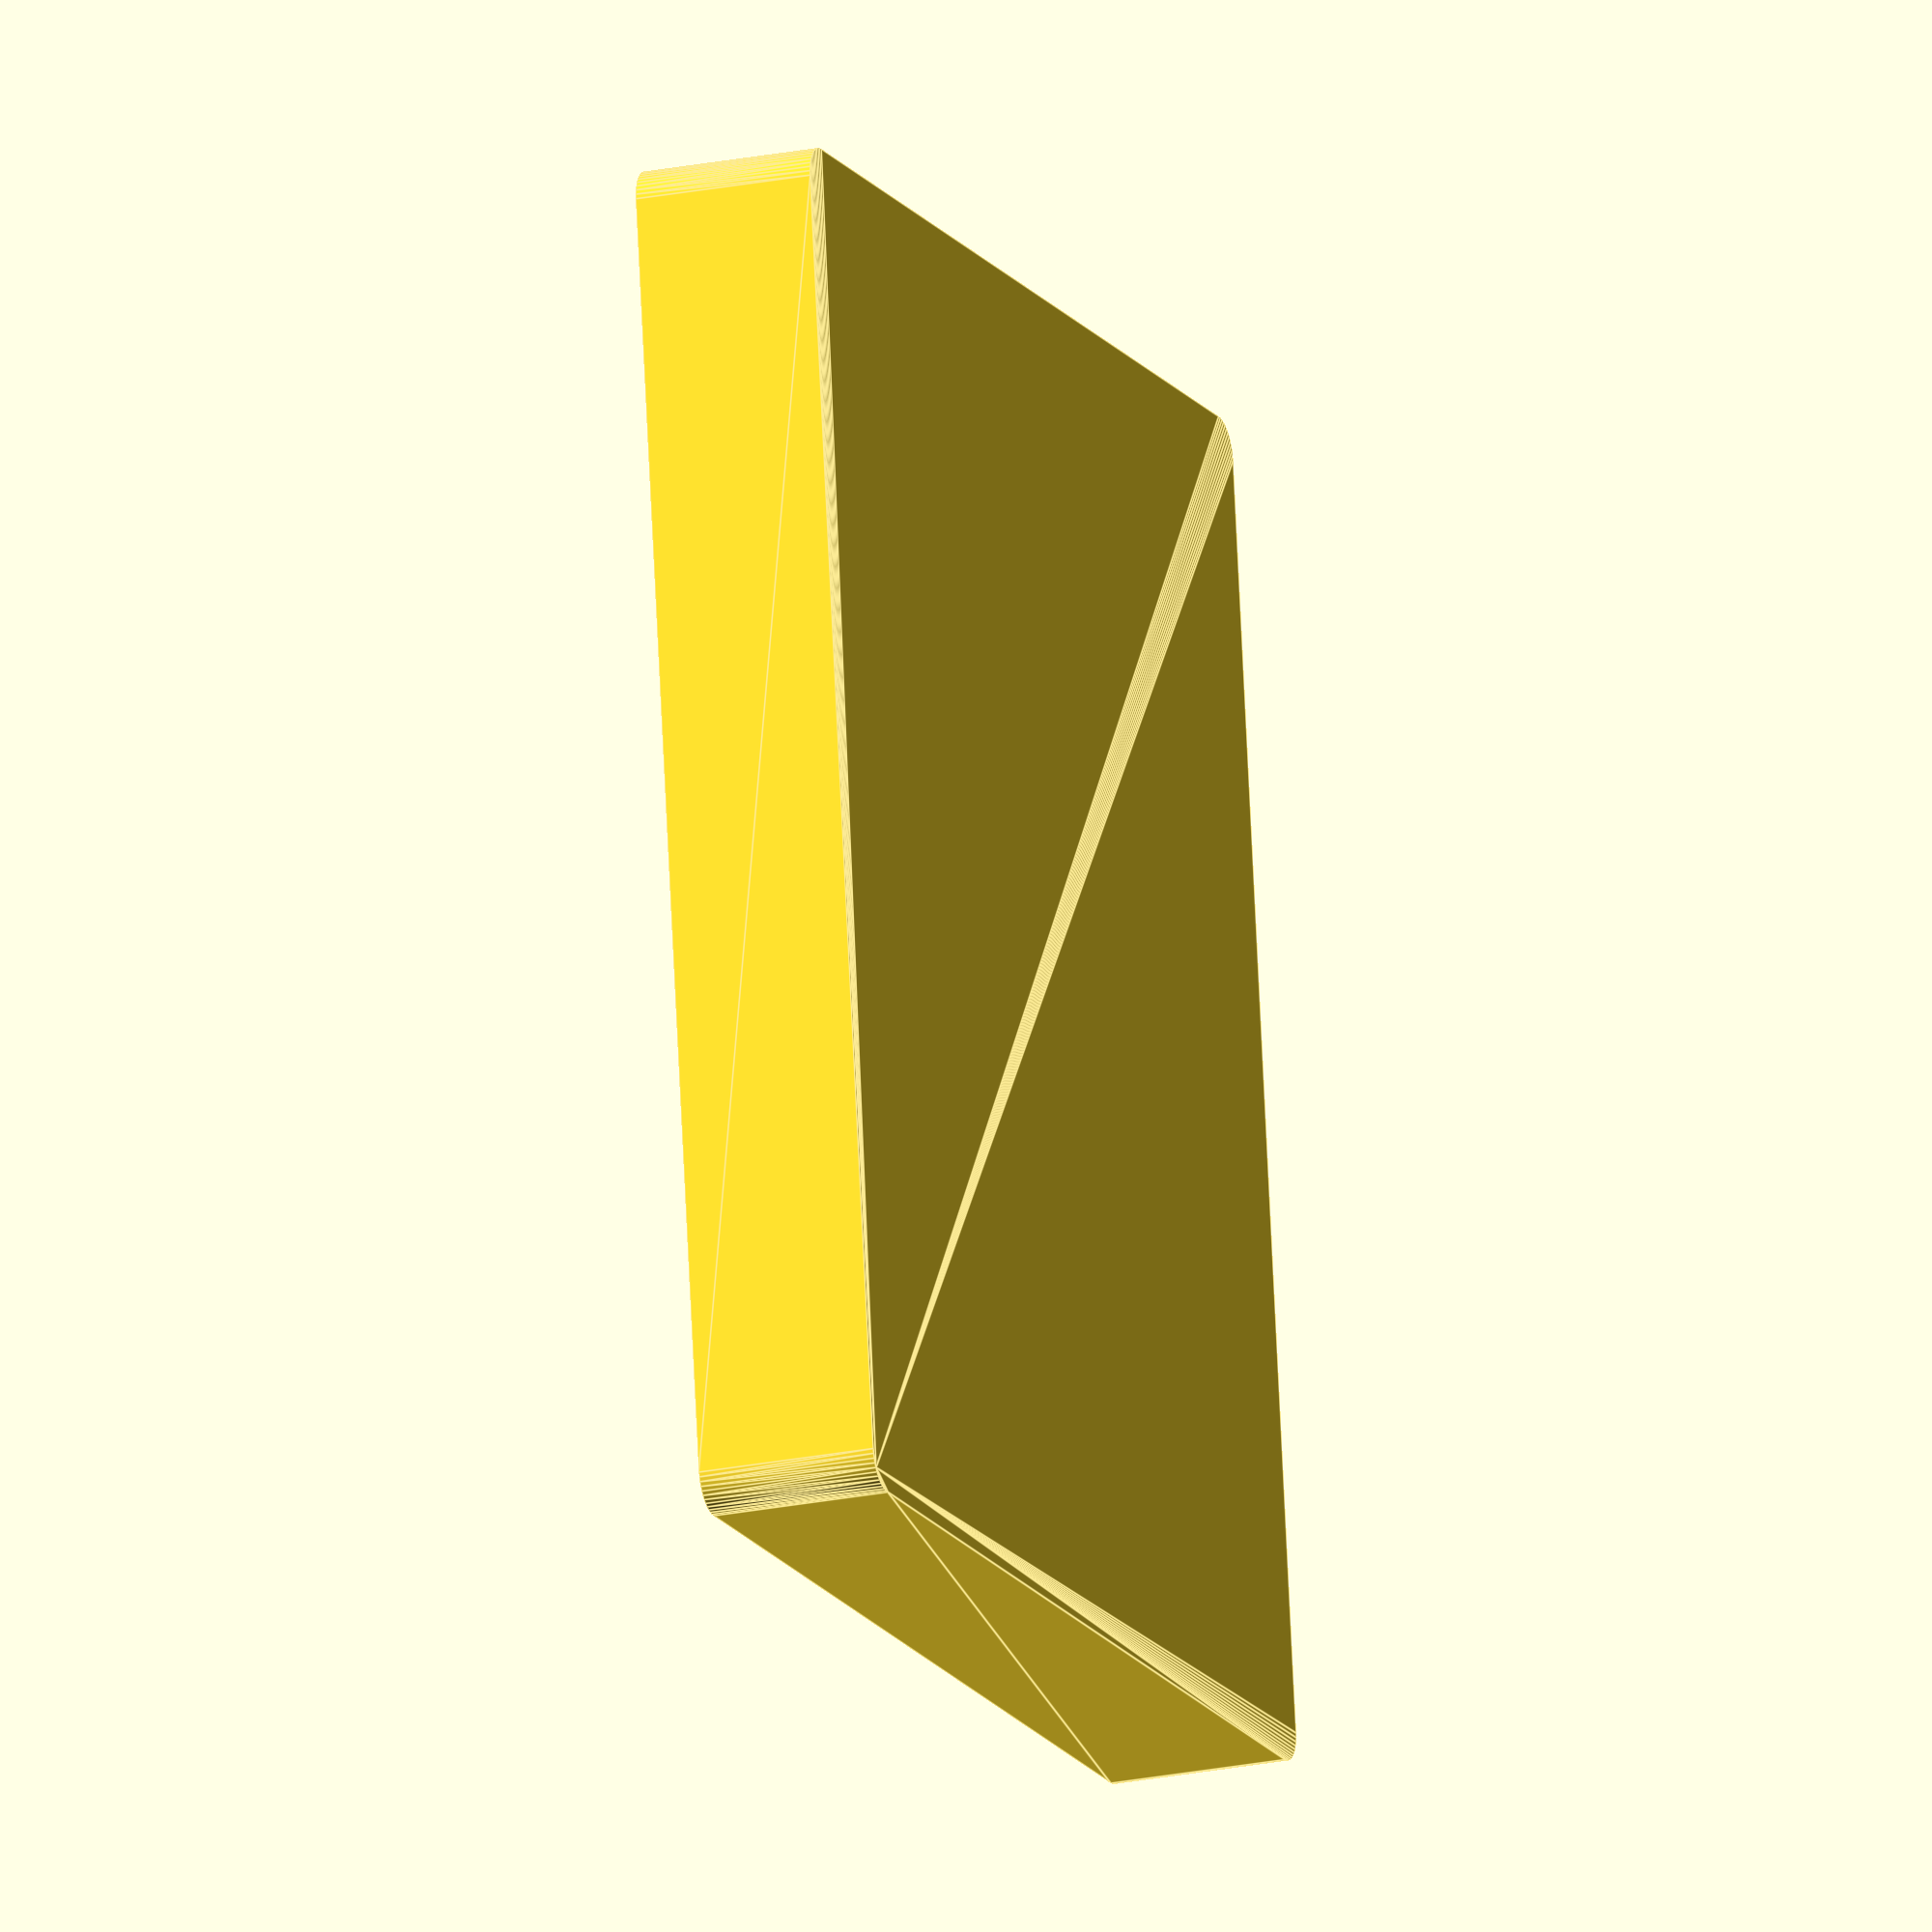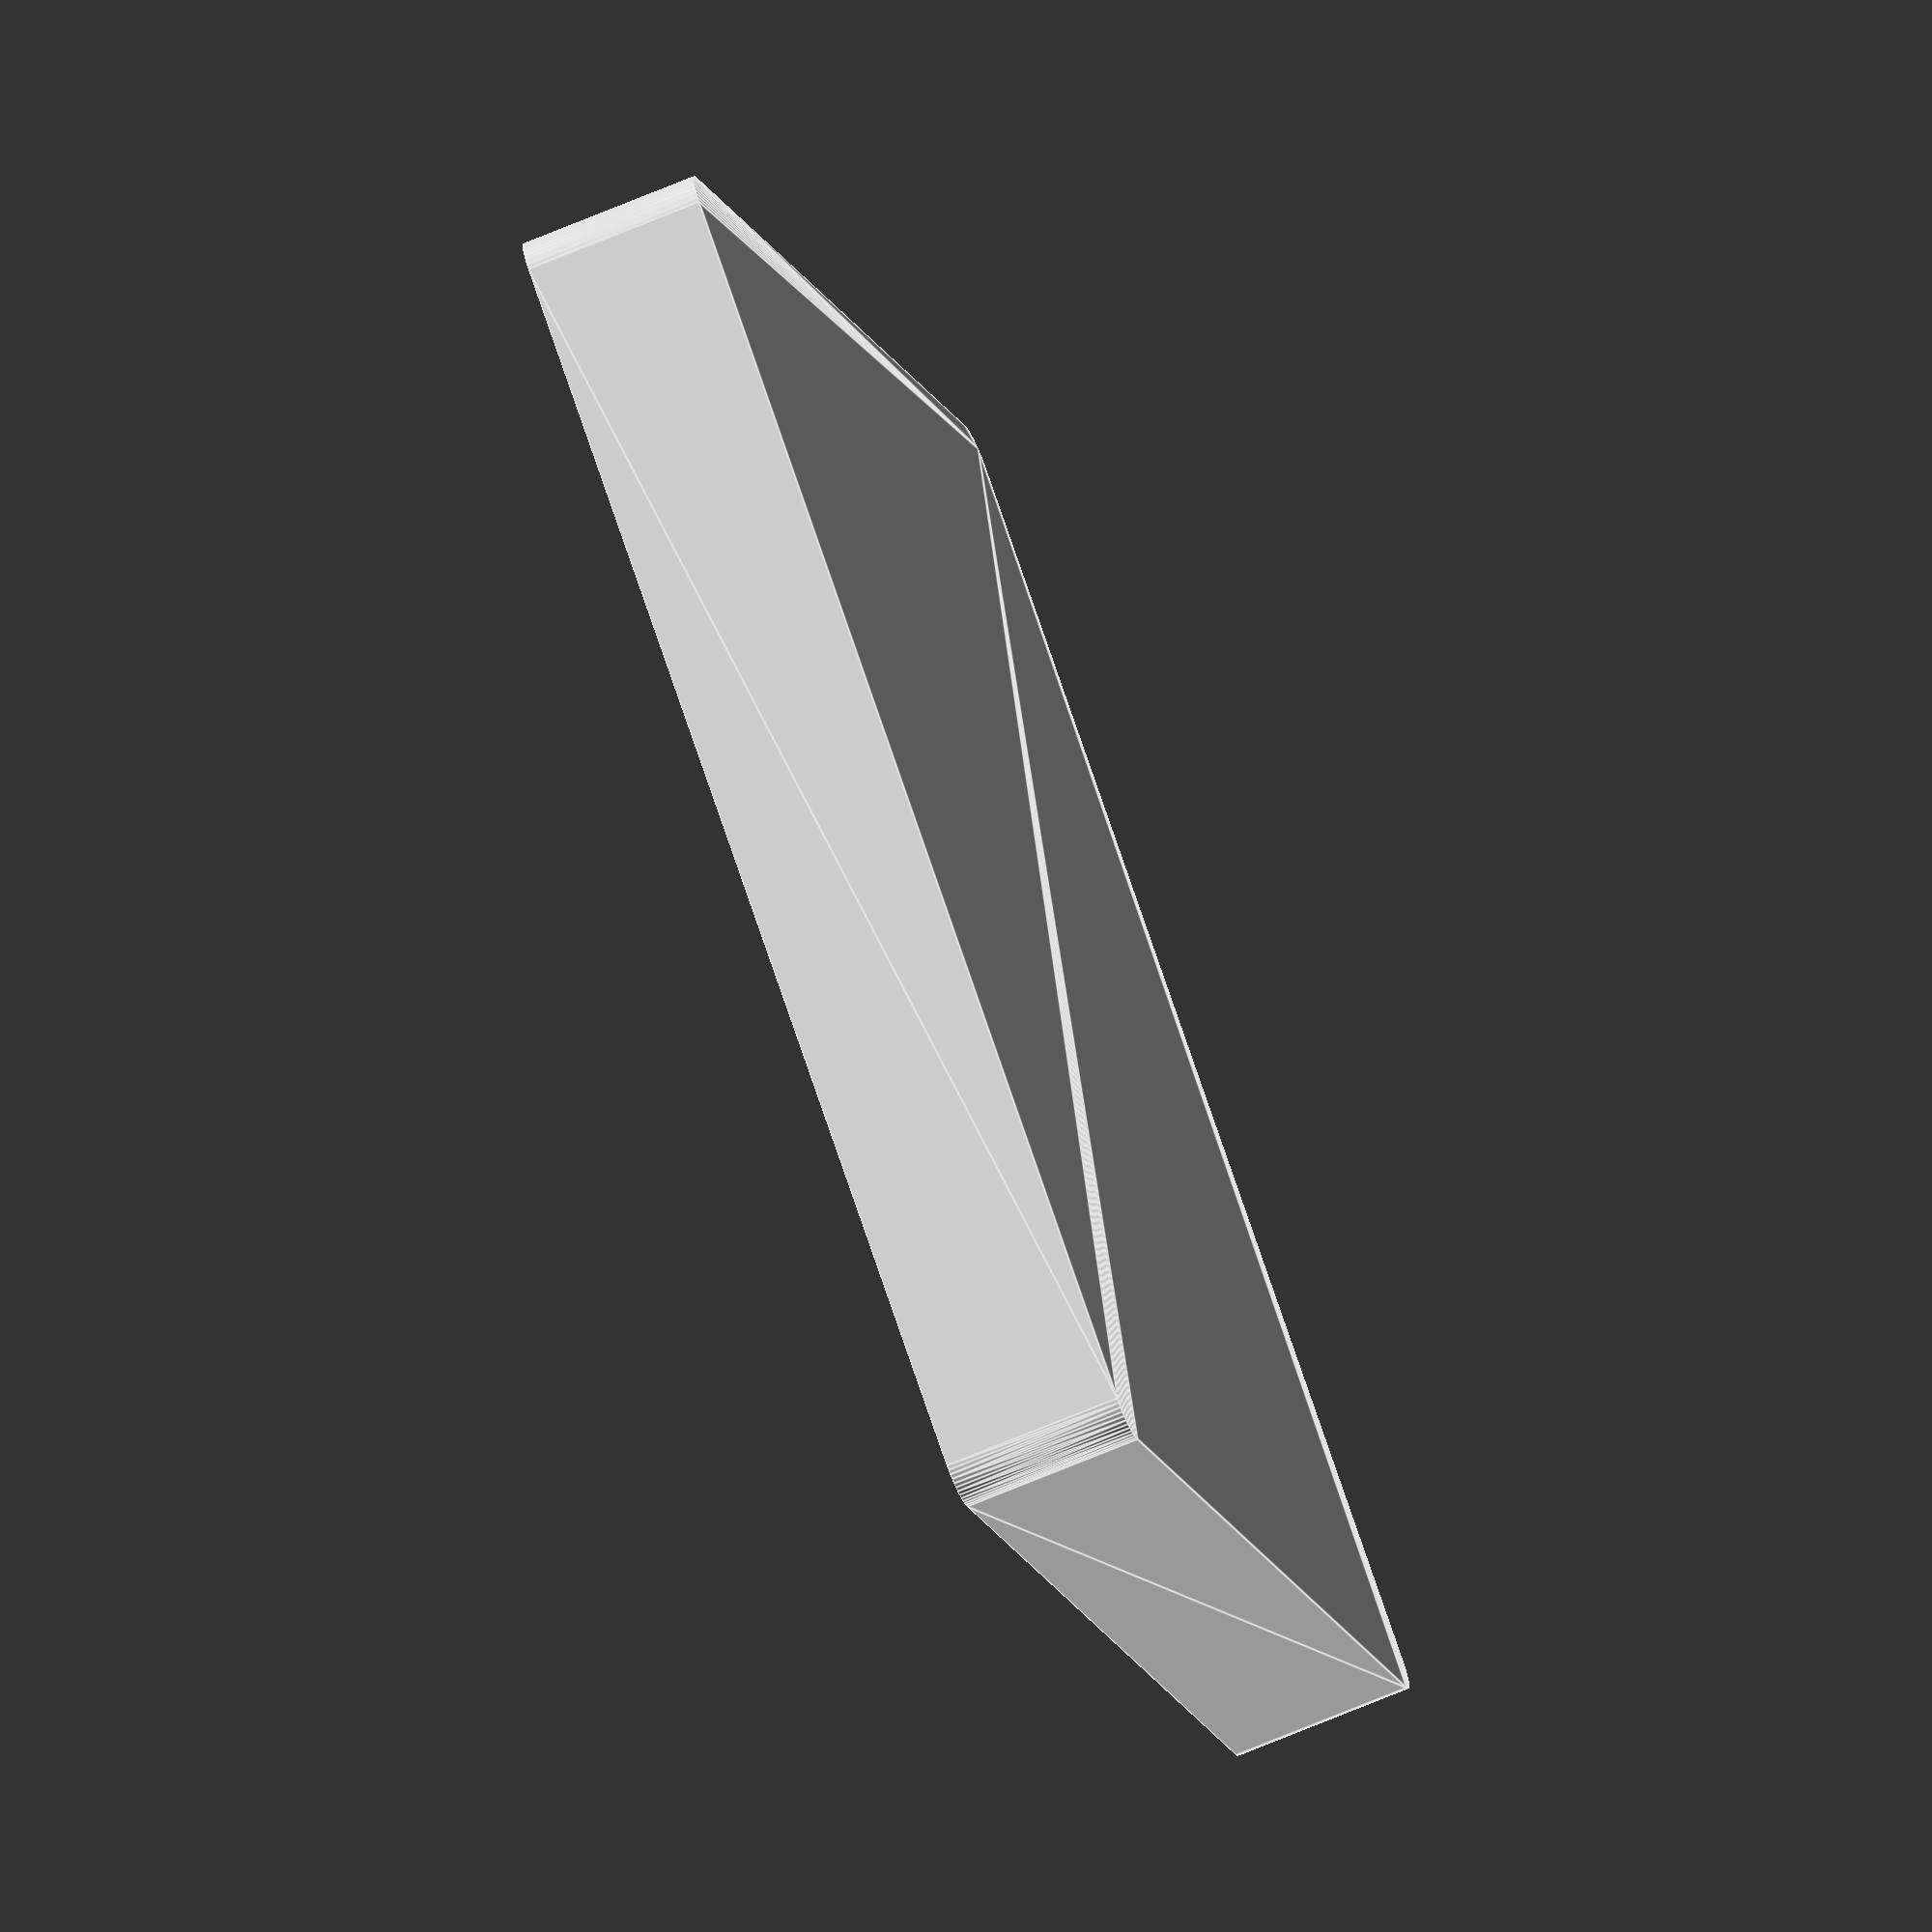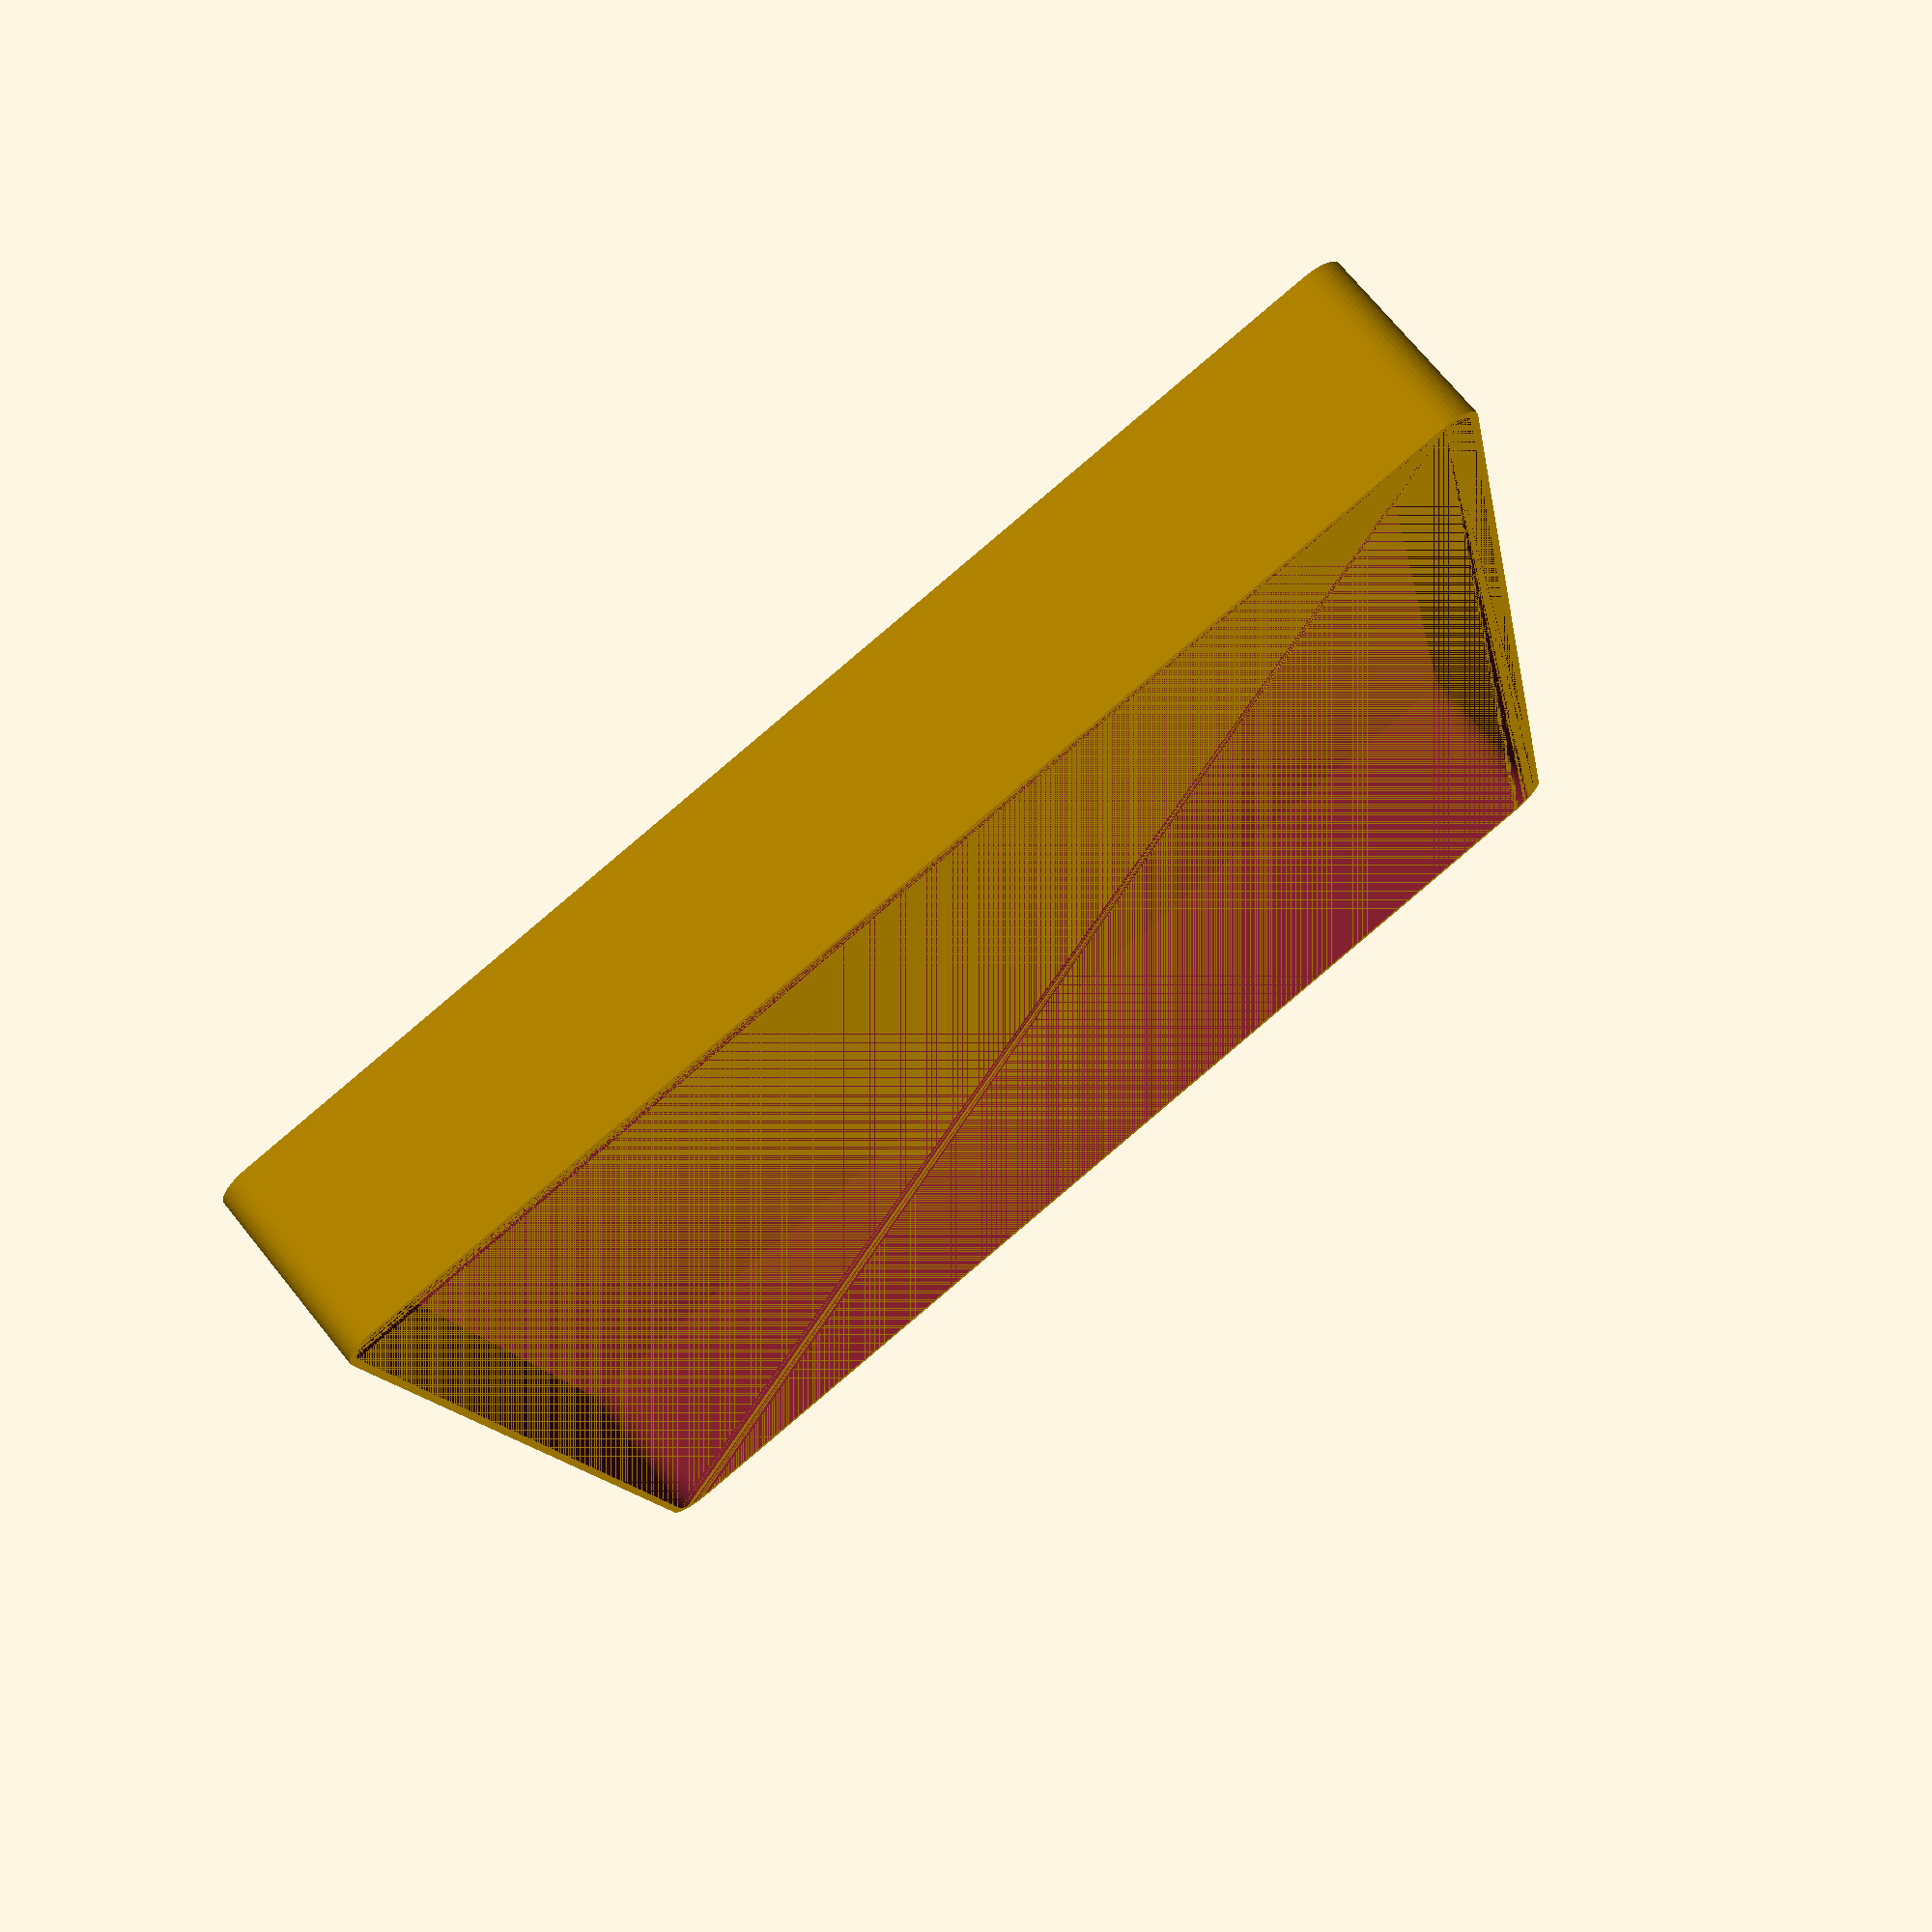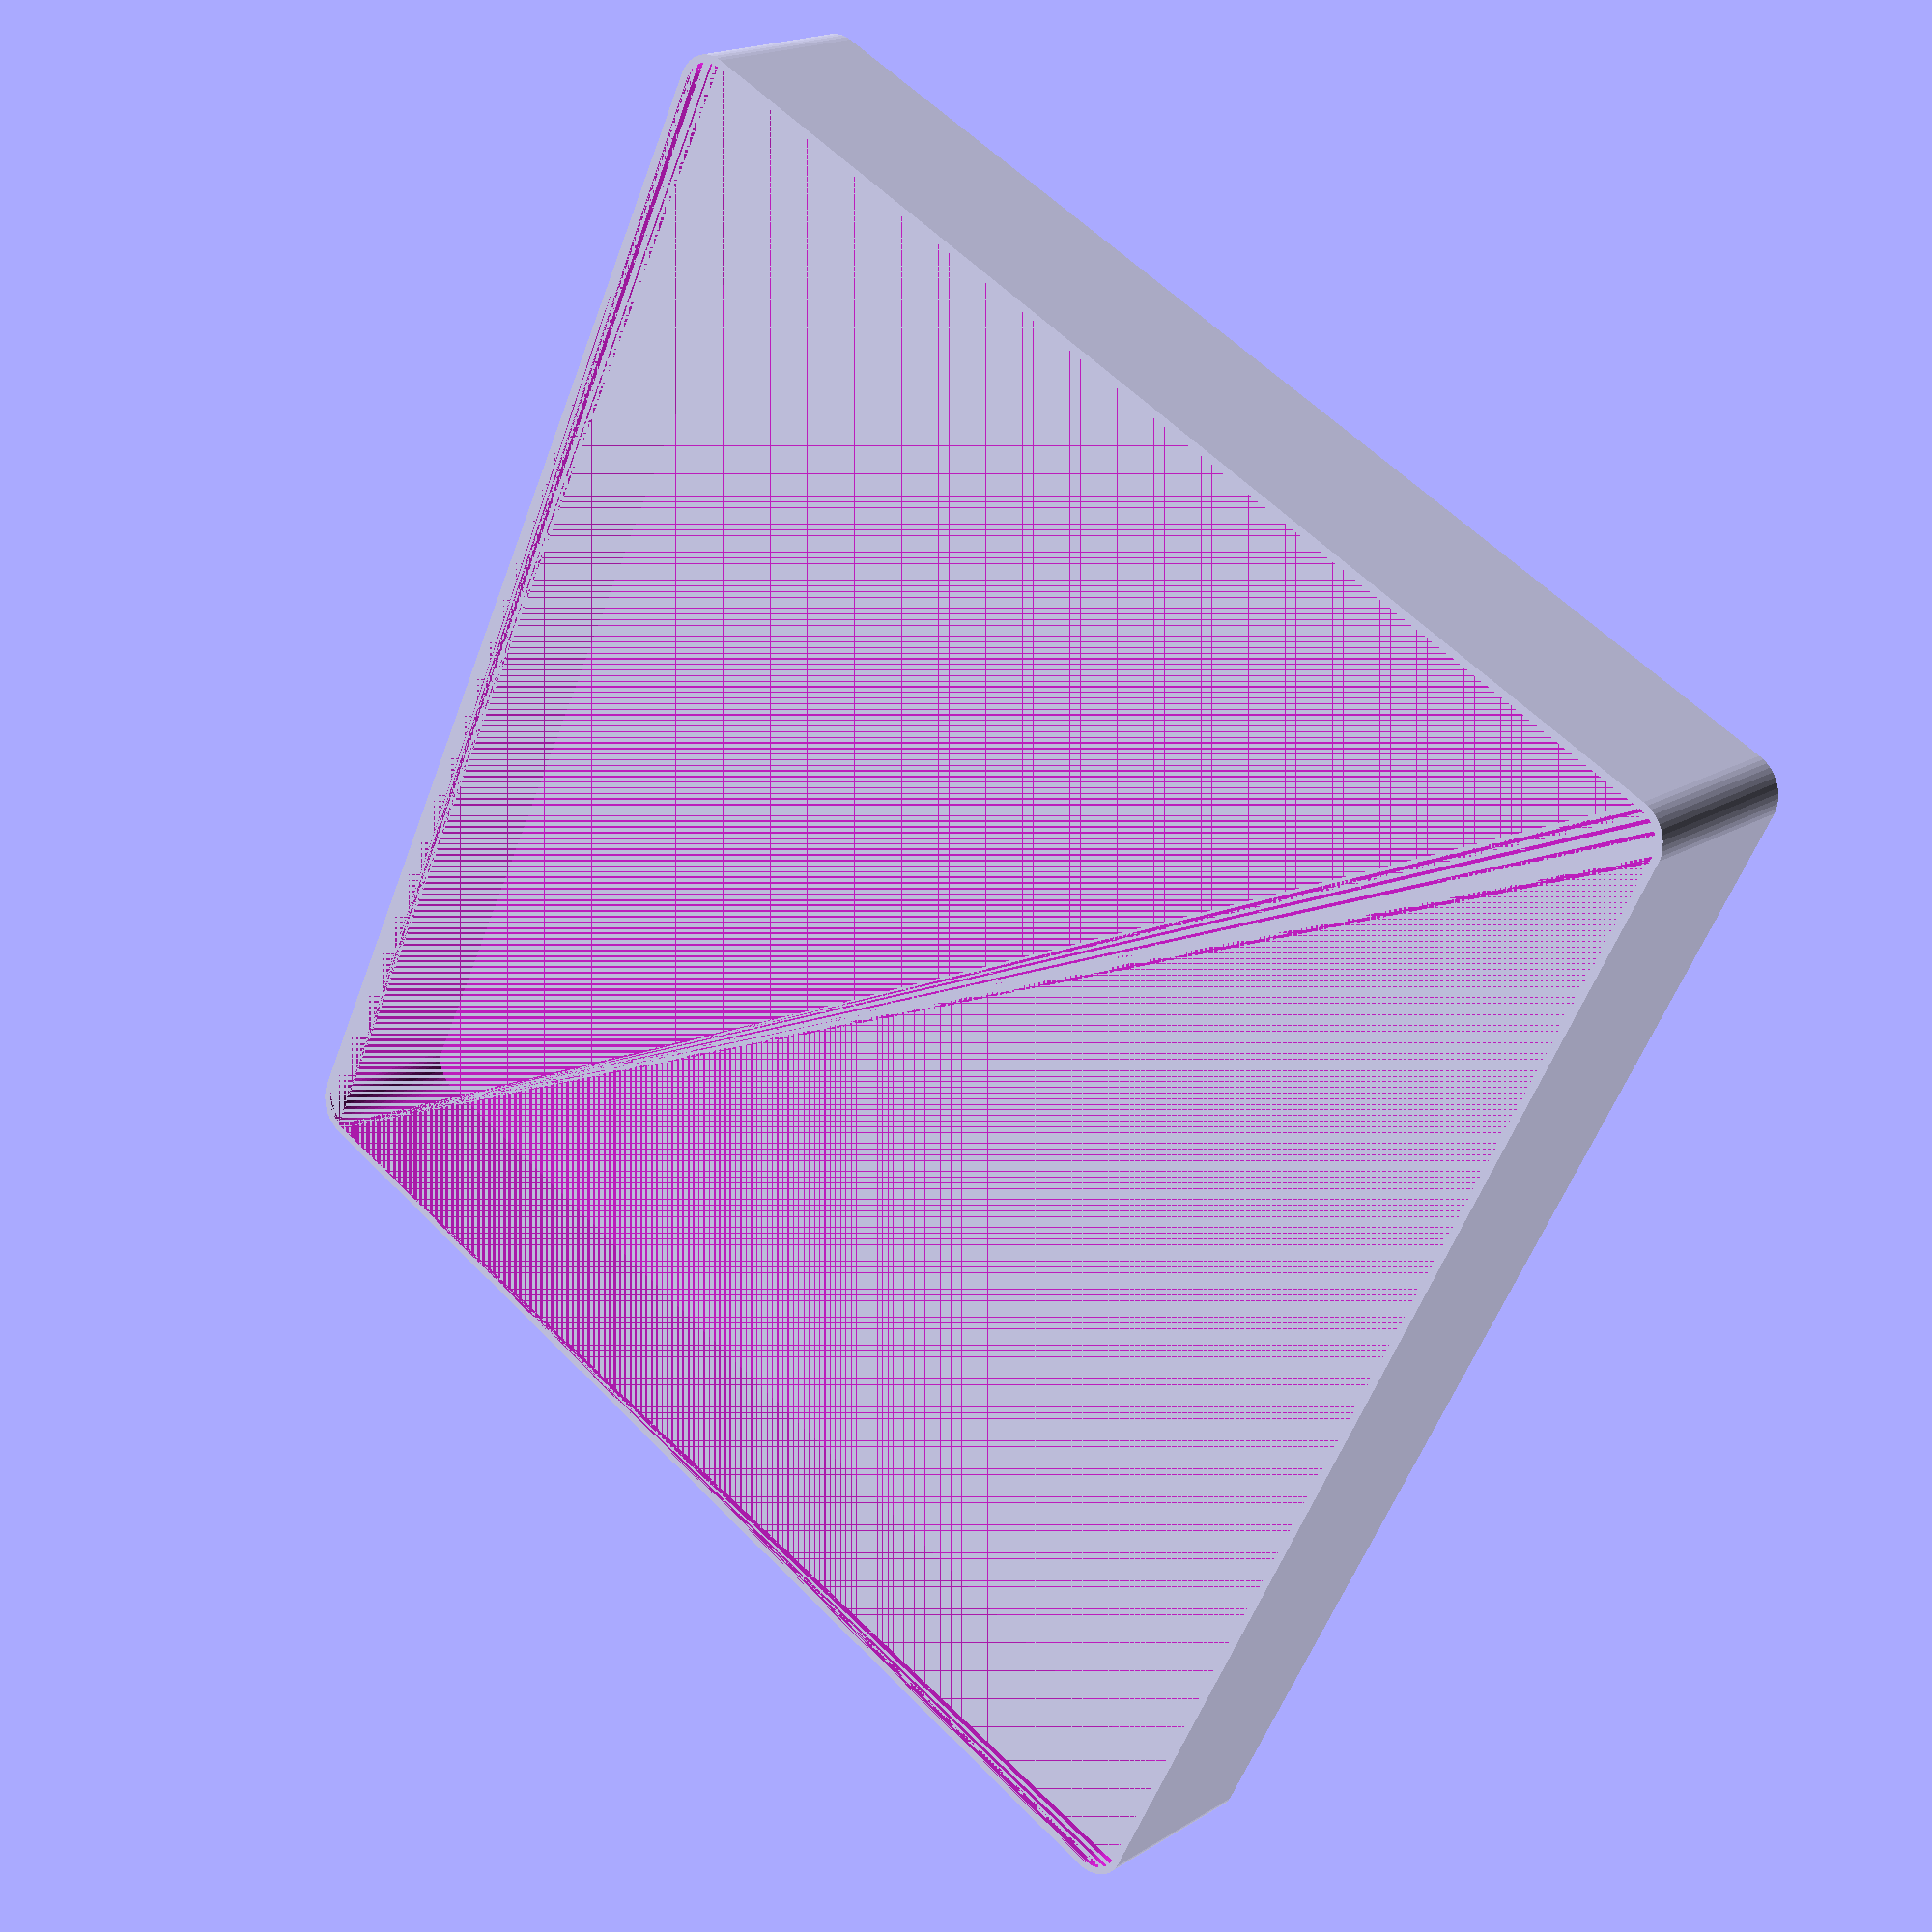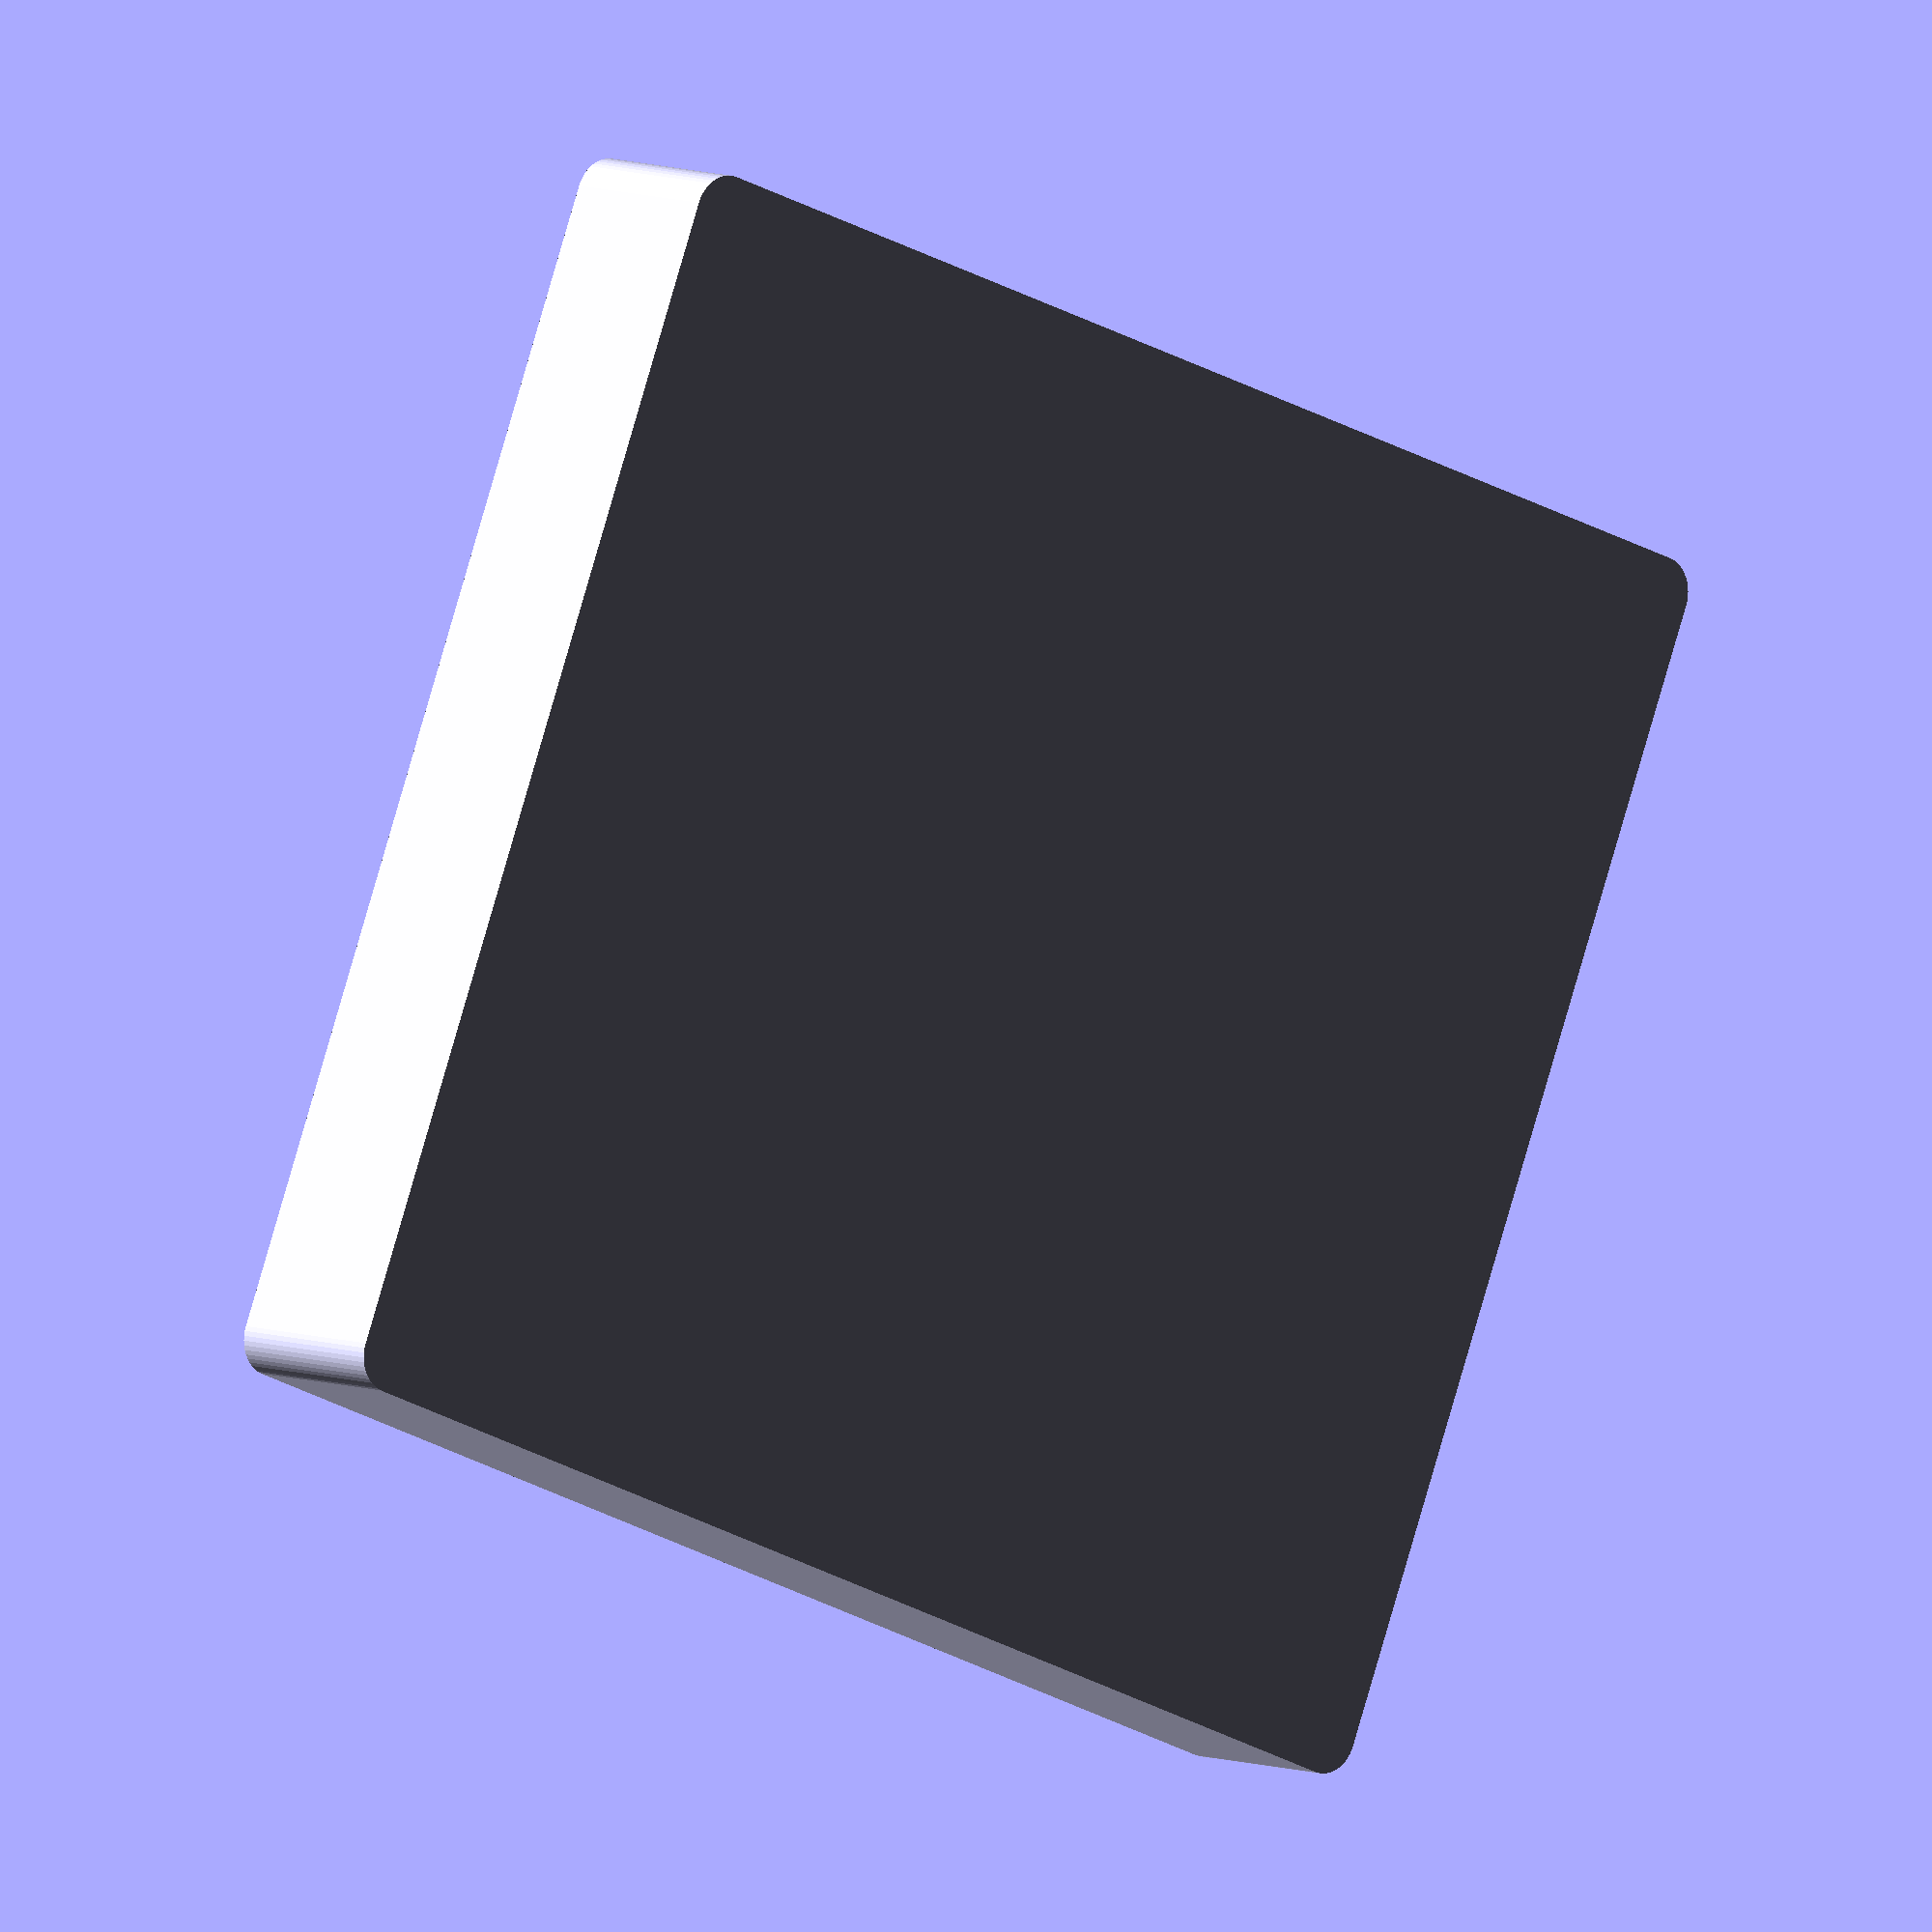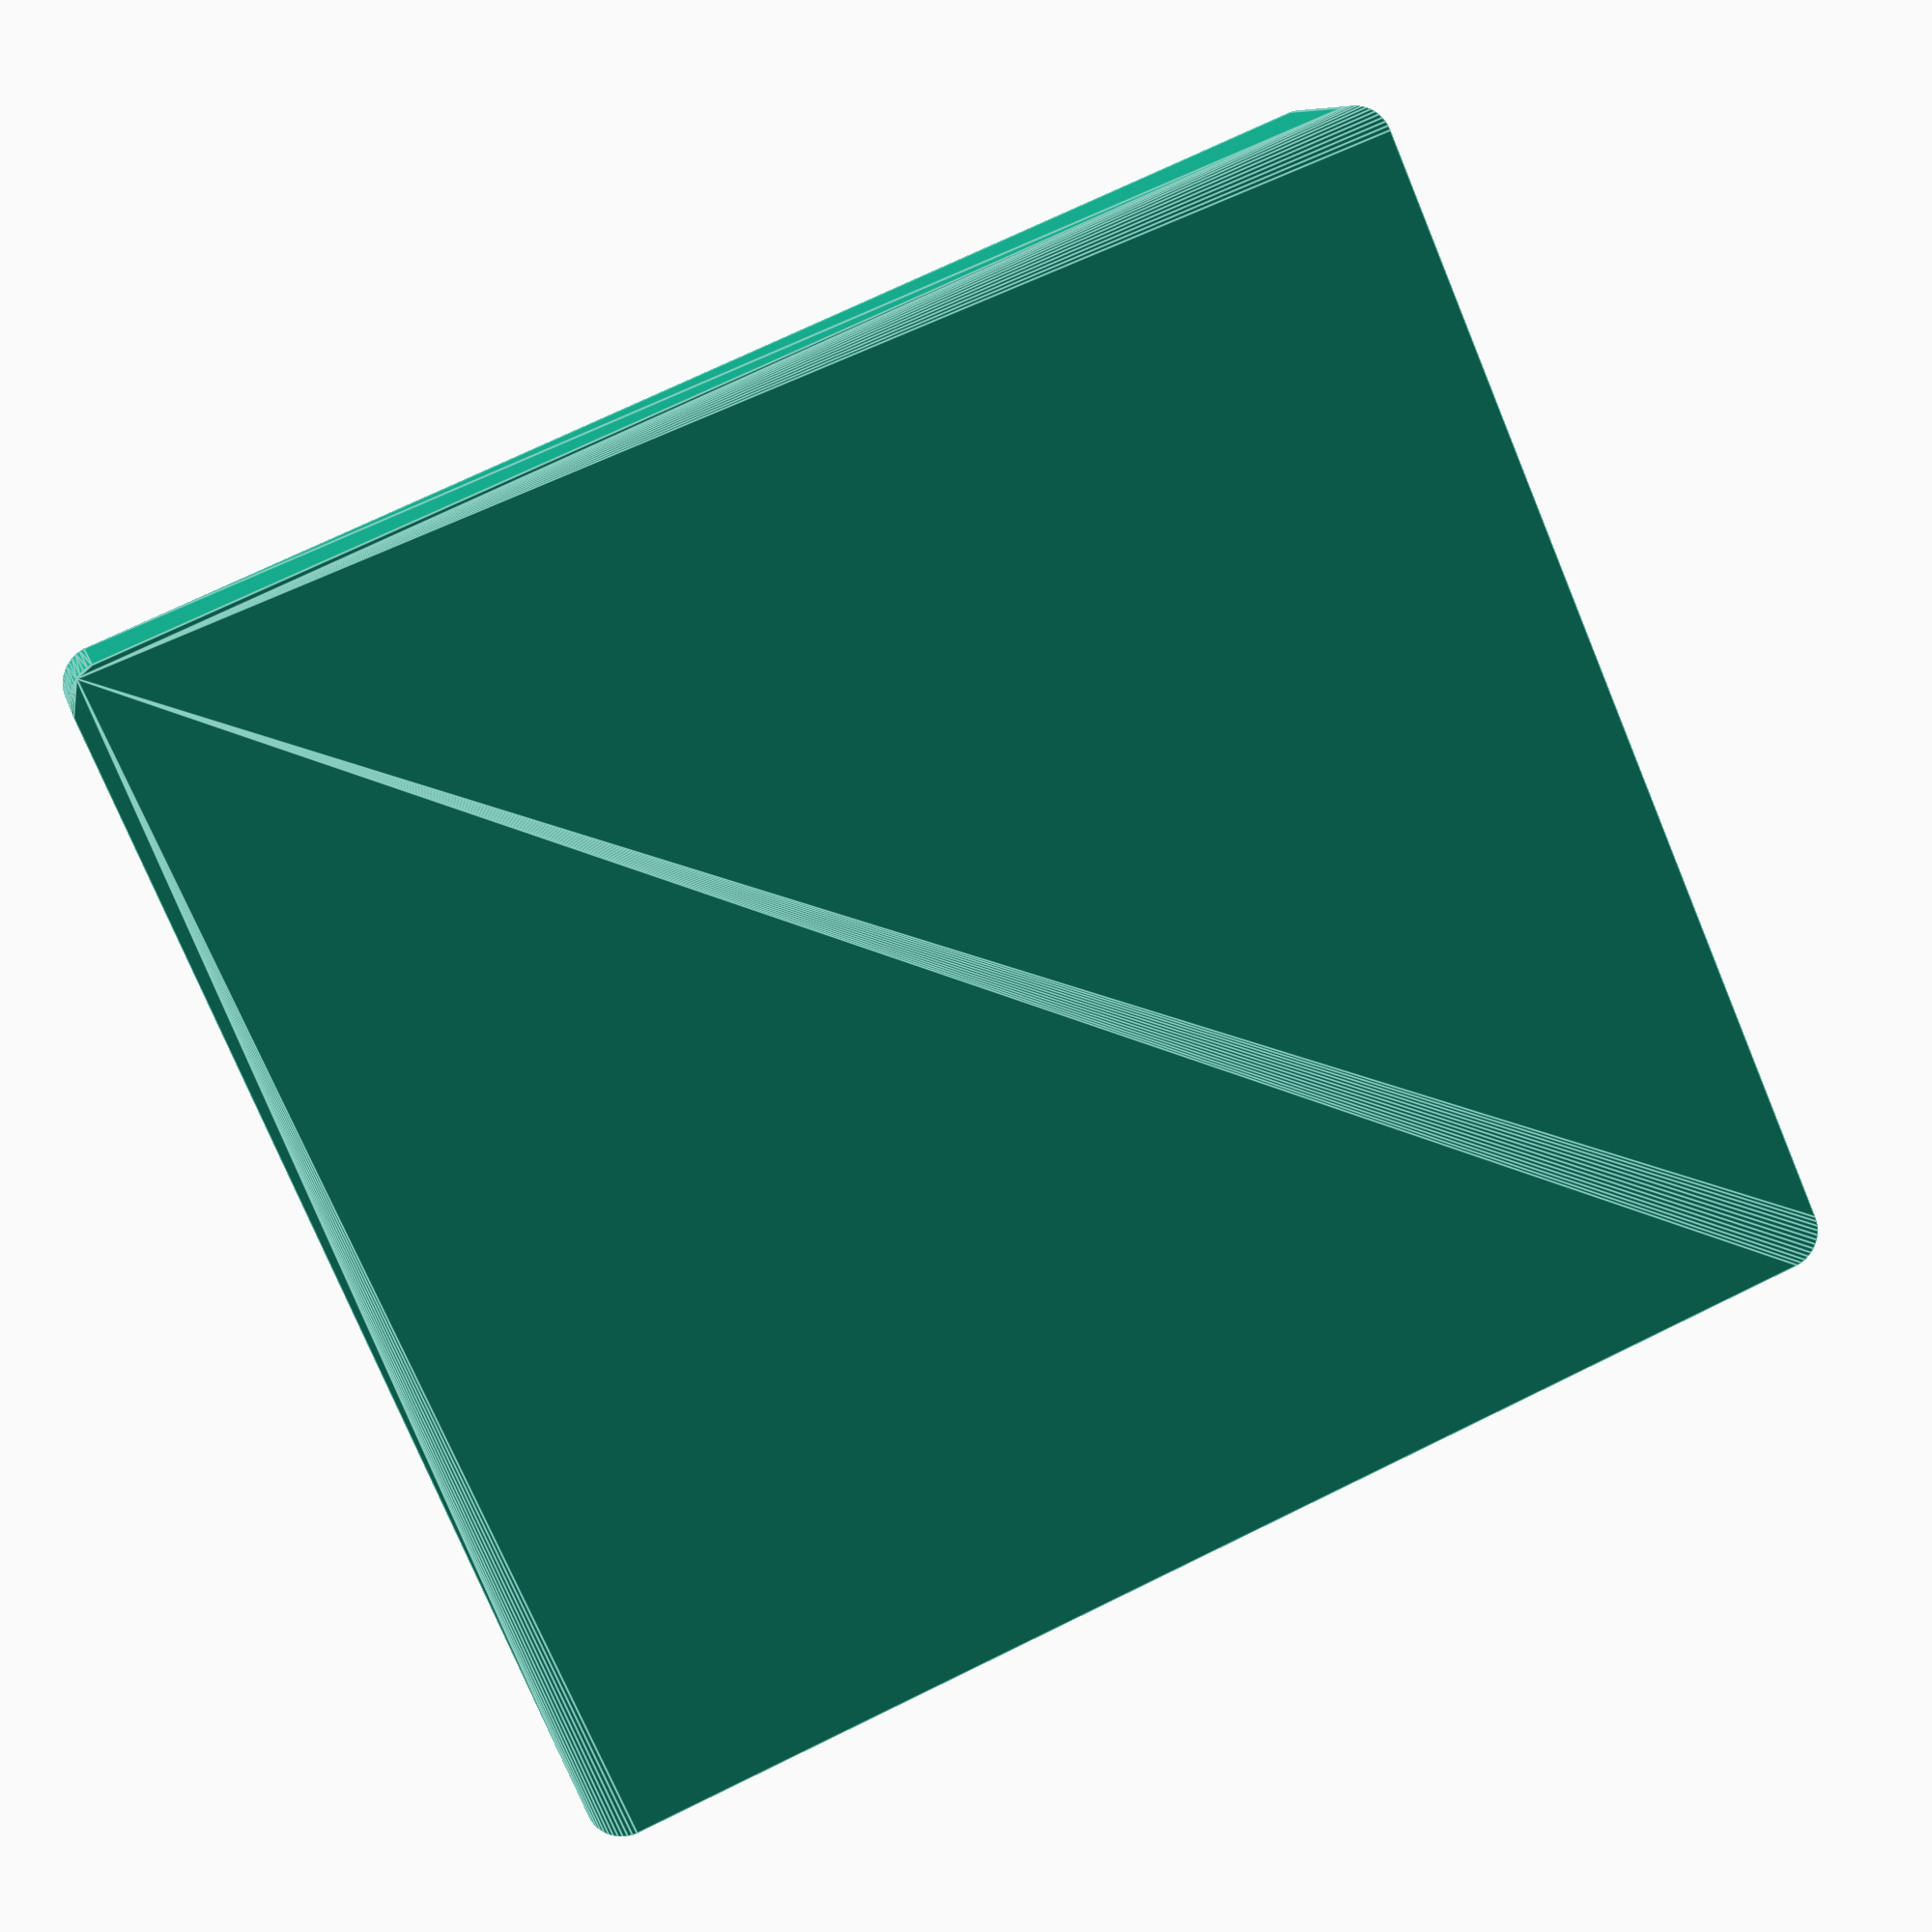
<openscad>
$fn = 50;


difference() {
	union() {
		hull() {
			translate(v = [-85.0000000000, 77.5000000000, 0]) {
				cylinder(h = 24, r = 5);
			}
			translate(v = [85.0000000000, 77.5000000000, 0]) {
				cylinder(h = 24, r = 5);
			}
			translate(v = [-85.0000000000, -77.5000000000, 0]) {
				cylinder(h = 24, r = 5);
			}
			translate(v = [85.0000000000, -77.5000000000, 0]) {
				cylinder(h = 24, r = 5);
			}
		}
	}
	union() {
		translate(v = [0, 0, 2]) {
			hull() {
				translate(v = [-85.0000000000, 77.5000000000, 0]) {
					cylinder(h = 22, r = 4);
				}
				translate(v = [85.0000000000, 77.5000000000, 0]) {
					cylinder(h = 22, r = 4);
				}
				translate(v = [-85.0000000000, -77.5000000000, 0]) {
					cylinder(h = 22, r = 4);
				}
				translate(v = [85.0000000000, -77.5000000000, 0]) {
					cylinder(h = 22, r = 4);
				}
			}
		}
	}
}
</openscad>
<views>
elev=202.4 azim=98.2 roll=70.4 proj=o view=edges
elev=69.2 azim=144.7 roll=112.9 proj=o view=edges
elev=109.2 azim=78.6 roll=218.8 proj=p view=solid
elev=341.2 azim=116.2 roll=40.7 proj=p view=solid
elev=173.1 azim=158.6 roll=40.3 proj=o view=solid
elev=351.4 azim=203.2 roll=167.5 proj=p view=edges
</views>
